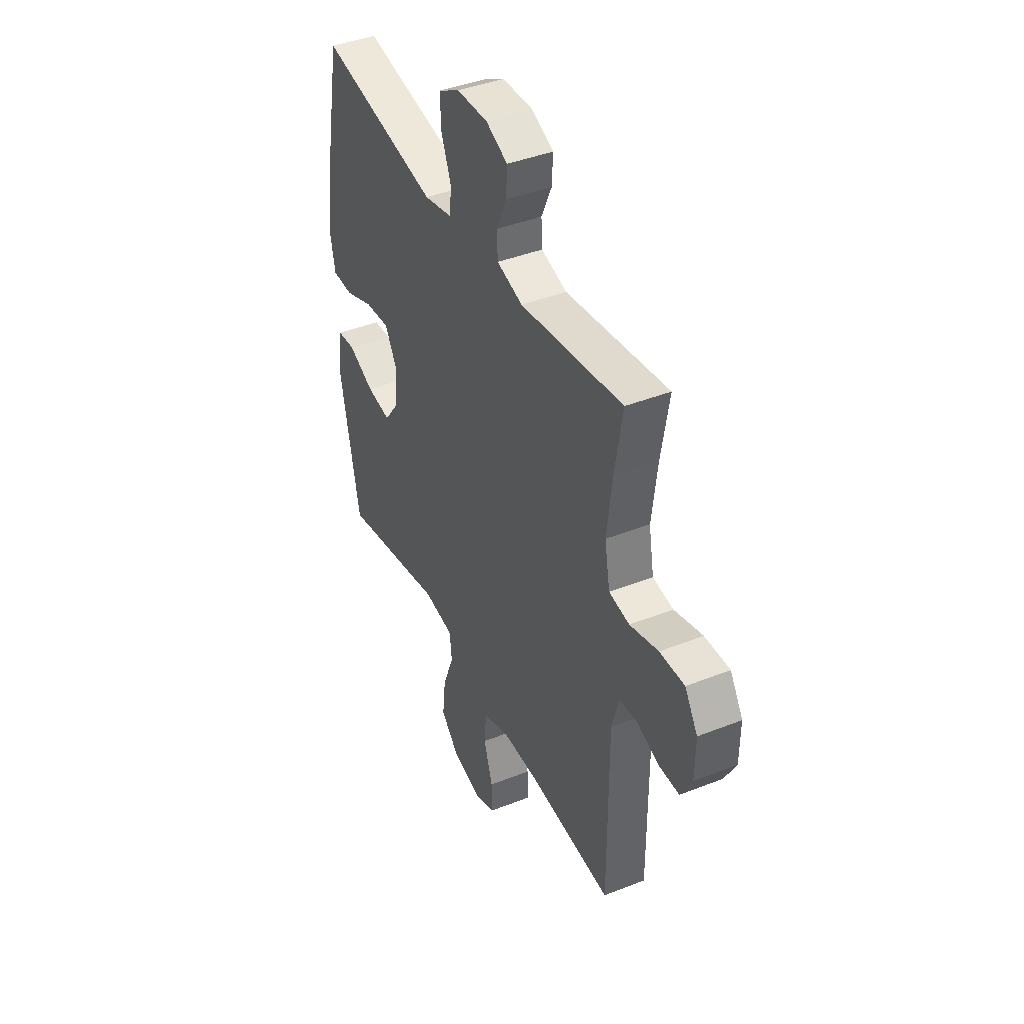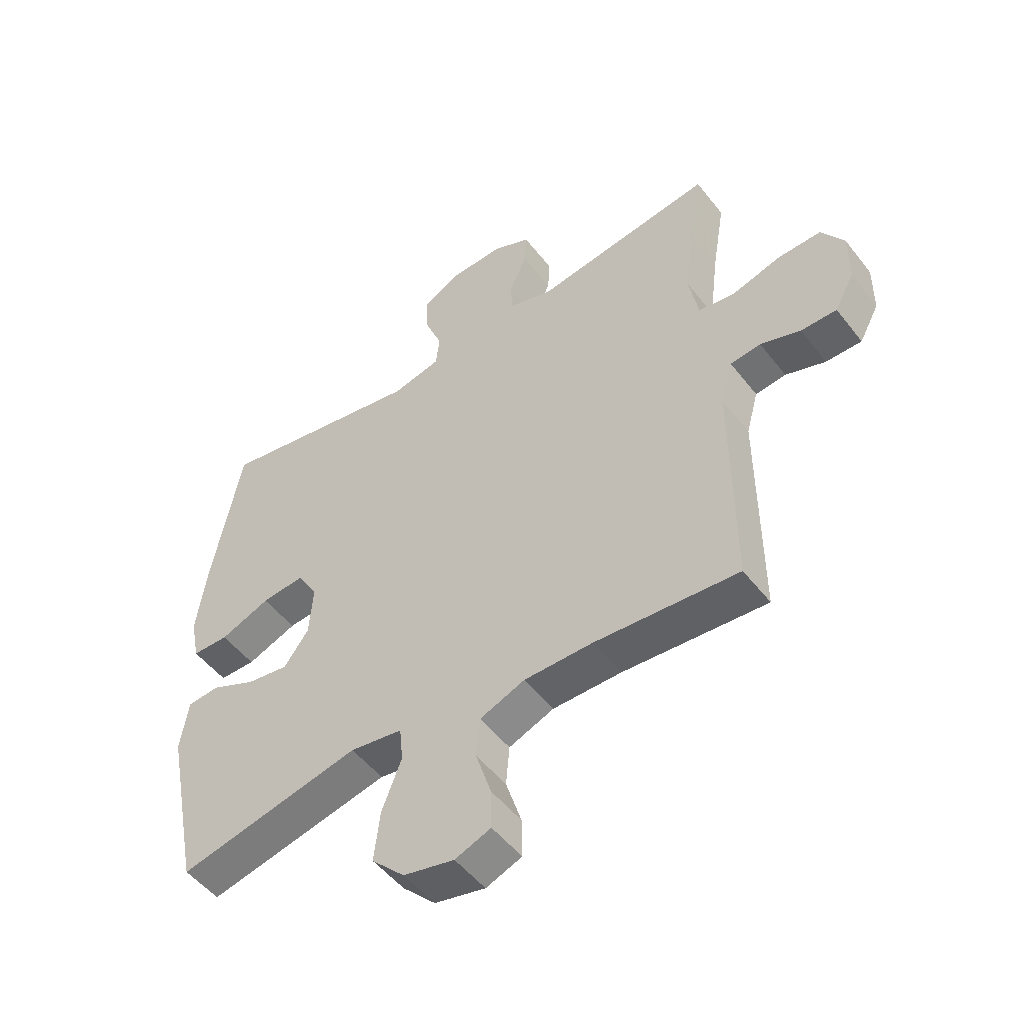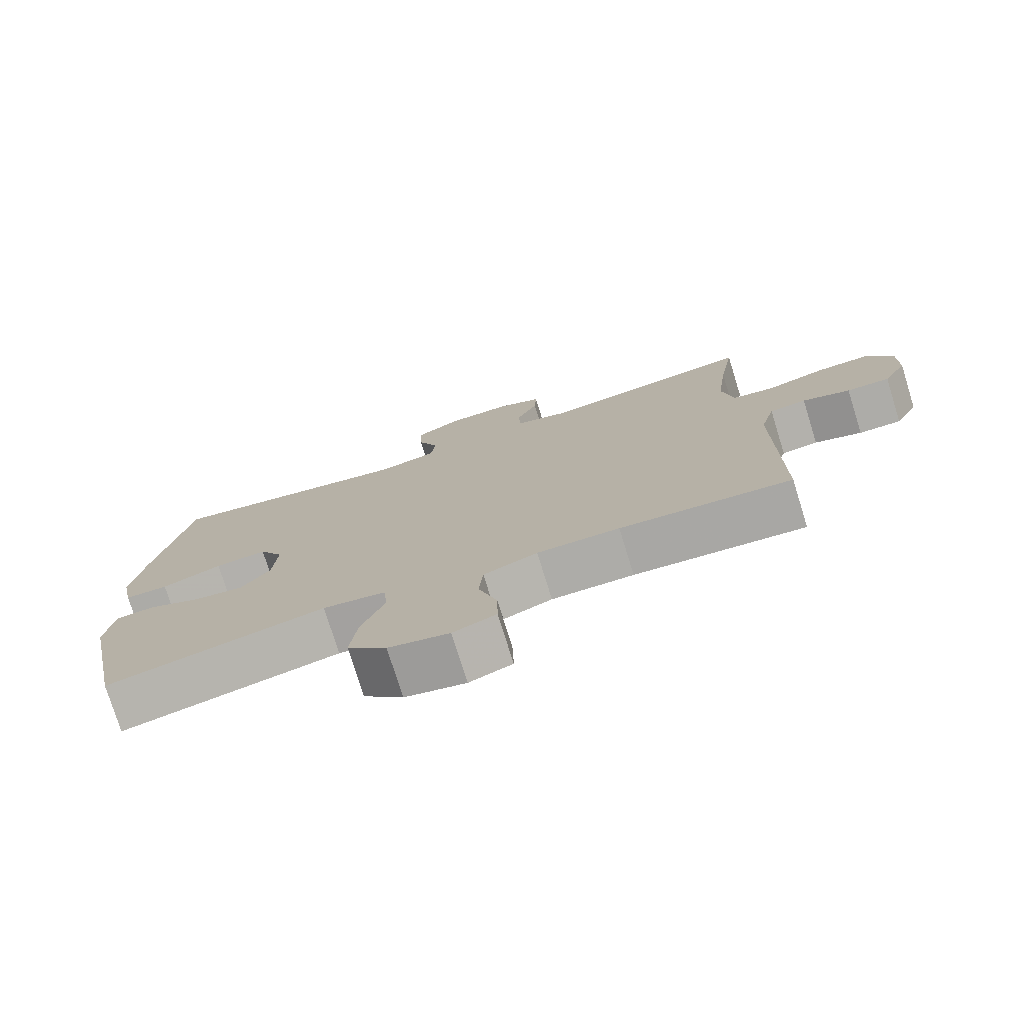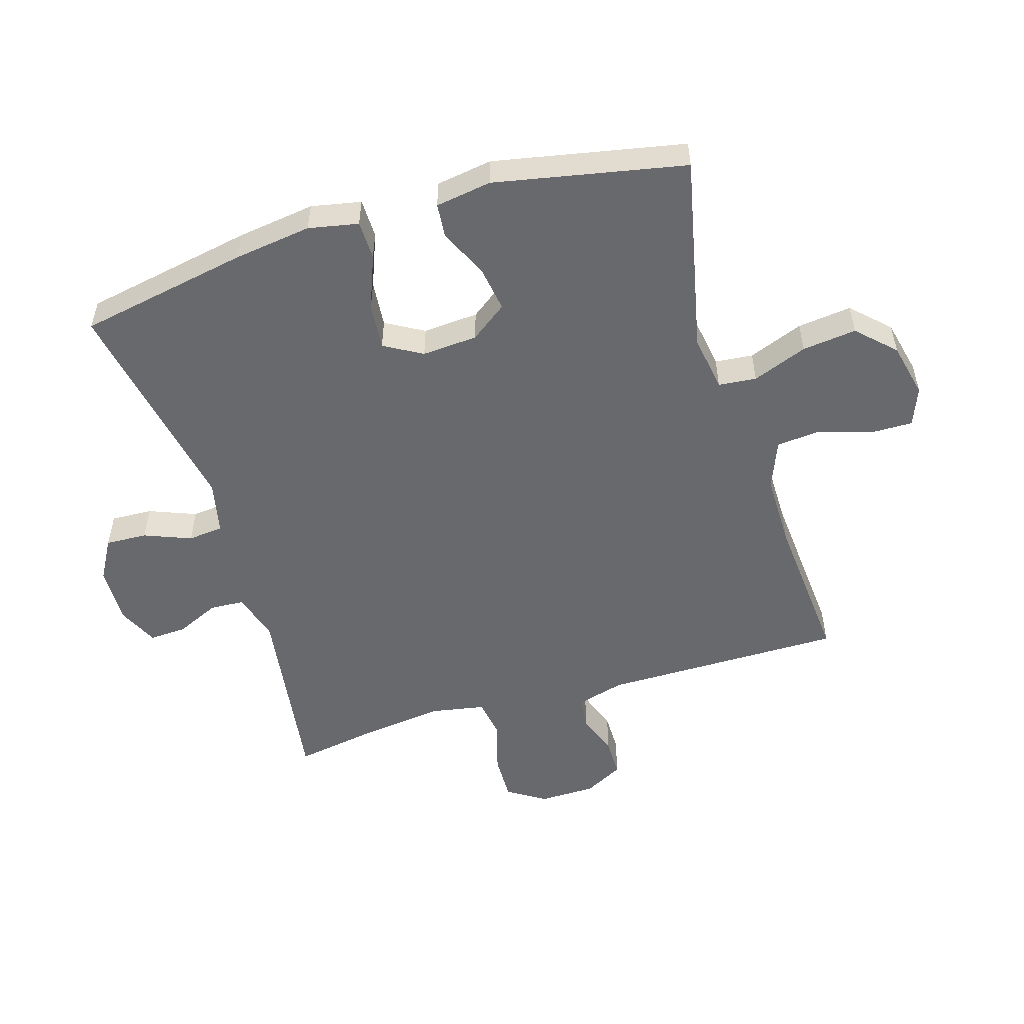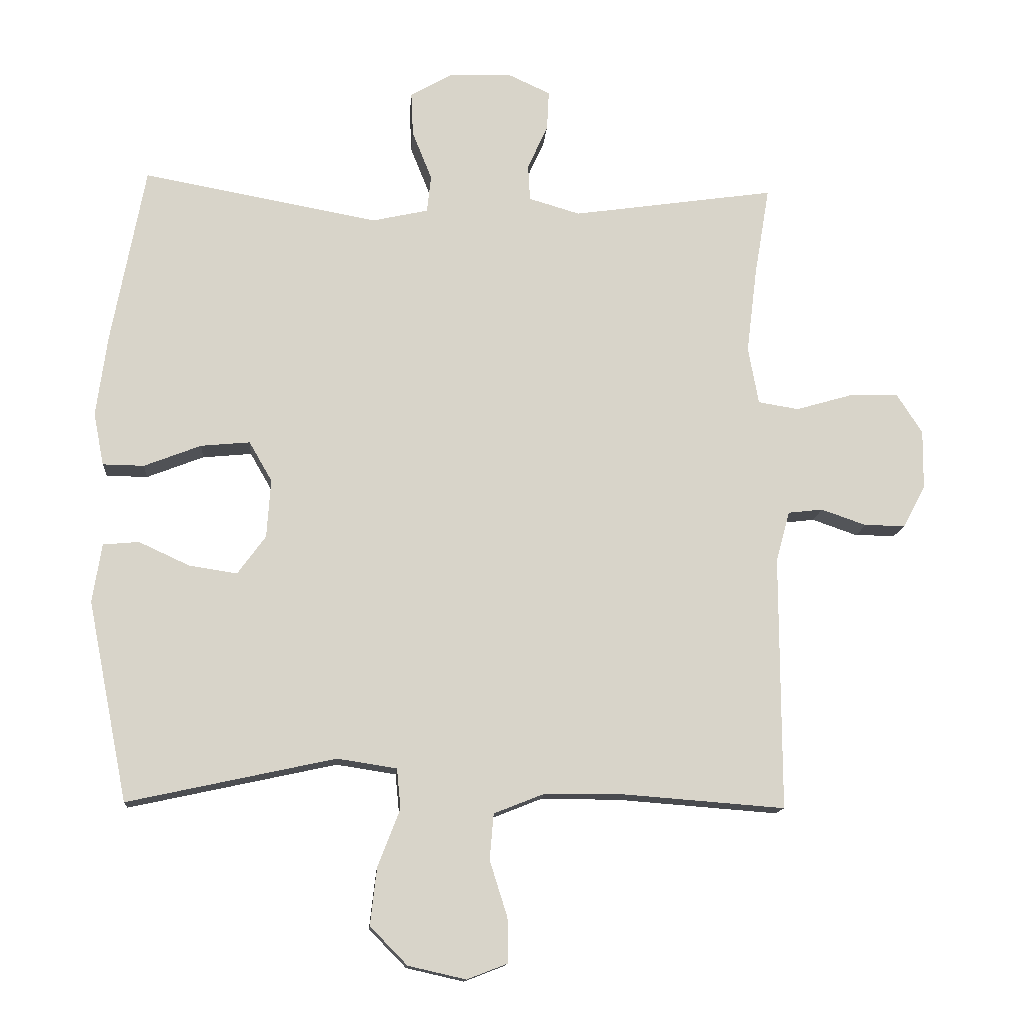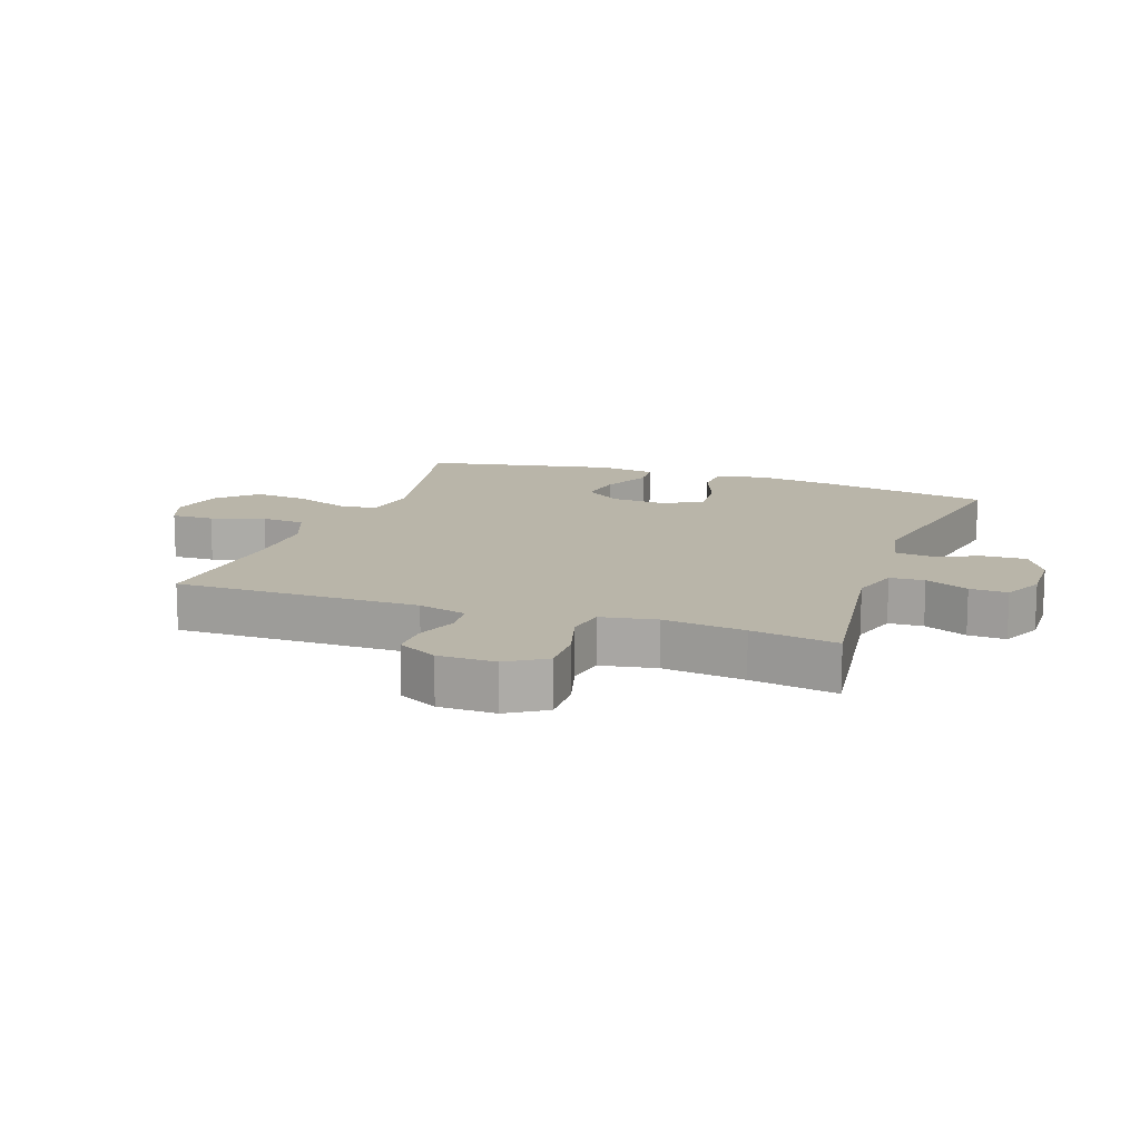
<metadata>
{"format":"obj","ext":"obj","renderer":"f3d","projection":"perspective","resolution":1024,"background":"white","views":[{"elev":41.8,"azim":-115.5,"up":"+Z"},{"elev":-51.0,"azim":-143.4,"up":"+Z"},{"elev":-76.7,"azim":-162.8,"up":"+Z"},{"elev":-52.8,"azim":107.0,"up":"+Y"},{"elev":-13.6,"azim":175.6,"up":"+Z"},{"elev":13.4,"azim":-70.4,"up":"+Y"}]}
</metadata>
<code>
v 0.5 0.07 0.5
v 0.551 0.07 0.227
v 0.568 0.07 0.102
v 0.552 0.07 0.022
v 0.489 0.07 0.021
v 0.402 0.07 0.055
v 0.327 0.07 0.062
v 0.292 0.07 0.001
v 0.298 0.07 -0.088
v 0.341 0.07 -0.147
v 0.414 0.07 -0.136
v 0.492 0.07 -0.1
v 0.547 0.07 -0.105
v 0.561 0.07 -0.195
v 0.5 0.07 -0.5
v 0.183 0.07 -0.431
v 0.092 0.07 -0.445
v 0.086 0.07 -0.506
v 0.12 0.07 -0.594
v 0.13 0.07 -0.681
v 0.073 0.07 -0.739
v -0.015 0.07 -0.759
v -0.077 0.07 -0.735
v -0.076 0.07 -0.667
v -0.049 0.07 -0.582
v -0.055 0.07 -0.512
v -0.133 0.07 -0.481
v -0.252 0.07 -0.481
v -0.5 0.07 -0.5
v -0.499 0.07 -0.112
v -0.52 0.07 -0.035
v -0.573 0.07 -0.029
v -0.642 0.07 -0.053
v -0.704 0.07 -0.053
v -0.738 0.07 0.01
v -0.739 0.07 0.101
v -0.7 0.07 0.162
v -0.625 0.07 0.16
v -0.539 0.07 0.135
v -0.477 0.07 0.145
v -0.461 0.07 0.233
v -0.477 0.07 0.363
v -0.5 0.07 0.5
v -0.19 0.07 0.455
v -0.112 0.07 0.478
v -0.109 0.07 0.533
v -0.14 0.07 0.602
v -0.143 0.07 0.662
v -0.078 0.07 0.692
v 0.016 0.07 0.689
v 0.081 0.07 0.652
v 0.078 0.07 0.585
v 0.048 0.07 0.51
v 0.054 0.07 0.453
v 0.139 0.07 0.434
v 0.5 0 0.5
v 0.551 0 0.227
v 0.568 0 0.102
v 0.552 0 0.022
v 0.489 0 0.021
v 0.402 0 0.055
v 0.327 0 0.062
v 0.292 0 0.001
v 0.298 0 -0.088
v 0.341 0 -0.147
v 0.414 0 -0.136
v 0.492 0 -0.1
v 0.547 0 -0.105
v 0.561 0 -0.195
v 0.5 0 -0.5
v 0.183 0 -0.431
v 0.092 0 -0.445
v 0.086 0 -0.506
v 0.12 0 -0.594
v 0.13 0 -0.681
v 0.073 0 -0.739
v -0.015 0 -0.759
v -0.077 0 -0.735
v -0.076 0 -0.667
v -0.049 0 -0.582
v -0.055 0 -0.512
v -0.133 0 -0.481
v -0.252 0 -0.481
v -0.5 0 -0.5
v -0.499 0 -0.112
v -0.52 0 -0.035
v -0.573 0 -0.029
v -0.642 0 -0.053
v -0.704 0 -0.053
v -0.738 0 0.01
v -0.739 0 0.101
v -0.7 0 0.162
v -0.625 0 0.16
v -0.539 0 0.135
v -0.477 0 0.145
v -0.461 0 0.233
v -0.477 0 0.363
v -0.5 0 0.5
v -0.19 0 0.455
v -0.112 0 0.478
v -0.109 0 0.533
v -0.14 0 0.602
v -0.143 0 0.662
v -0.078 0 0.692
v 0.016 0 0.689
v 0.081 0 0.652
v 0.078 0 0.585
v 0.048 0 0.51
v 0.054 0 0.453
v 0.139 0 0.434
f 50 51 52 53
f 50 53 54
f 49 50 54
f 46 47 48 49
f 45 46 49 54
f 44 45 54 55
f 42 43 44
f 41 42 44 55
f 36 37 38 39
f 36 39 40
f 35 36 40
f 32 33 34 35
f 31 32 35 40
f 30 31 40
f 28 29 30 40
f 27 28 40 41
f 22 23 24 25
f 22 25 26
f 21 22 26
f 18 19 20 21
f 18 21 26
f 17 18 26 27
f 13 14 15 16
f 11 12 13 16
f 10 11 16 17
f 9 10 17 27
f 3 4 5 6
f 3 6 7
f 2 3 7
f 1 2 7
f 55 1 7 8
f 27 41 55
f 8 9 27 55
f 108 107 106 105
f 109 108 105
f 109 105 104
f 104 103 102 101
f 109 104 101 100
f 110 109 100 99
f 99 98 97
f 110 99 97 96
f 94 93 92 91
f 95 94 91
f 95 91 90
f 90 89 88 87
f 95 90 87 86
f 95 86 85
f 95 85 84 83
f 96 95 83 82
f 80 79 78 77
f 81 80 77
f 81 77 76
f 76 75 74 73
f 81 76 73
f 82 81 73 72
f 71 70 69 68
f 71 68 67 66
f 72 71 66 65
f 82 72 65 64
f 61 60 59 58
f 62 61 58
f 62 58 57
f 62 57 56
f 63 62 56 110
f 110 96 82
f 110 82 64 63
f 1 56 57 2
f 2 57 58 3
f 3 58 59 4
f 4 59 60 5
f 5 60 61 6
f 6 61 62 7
f 7 62 63 8
f 8 63 64 9
f 9 64 65 10
f 10 65 66 11
f 11 66 67 12
f 12 67 68 13
f 13 68 69 14
f 14 69 70 15
f 15 70 71 16
f 16 71 72 17
f 17 72 73 18
f 18 73 74 19
f 19 74 75 20
f 20 75 76 21
f 21 76 77 22
f 22 77 78 23
f 23 78 79 24
f 24 79 80 25
f 25 80 81 26
f 26 81 82 27
f 27 82 83 28
f 28 83 84 29
f 29 84 85 30
f 30 85 86 31
f 31 86 87 32
f 32 87 88 33
f 33 88 89 34
f 34 89 90 35
f 35 90 91 36
f 36 91 92 37
f 37 92 93 38
f 38 93 94 39
f 39 94 95 40
f 40 95 96 41
f 41 96 97 42
f 42 97 98 43
f 43 98 99 44
f 44 99 100 45
f 45 100 101 46
f 46 101 102 47
f 47 102 103 48
f 48 103 104 49
f 49 104 105 50
f 50 105 106 51
f 51 106 107 52
f 52 107 108 53
f 53 108 109 54
f 54 109 110 55
f 55 110 56 1

</code>
